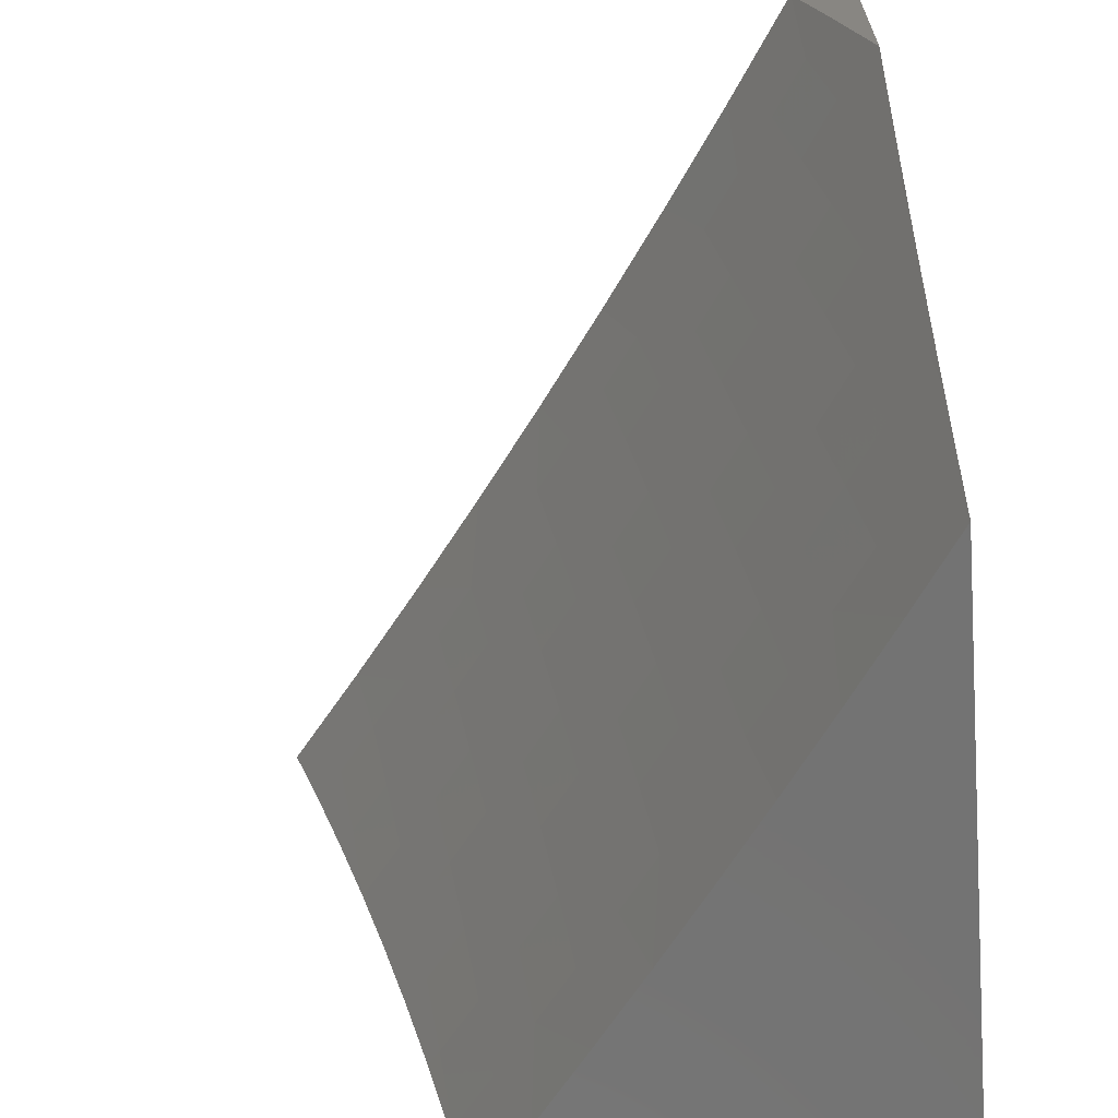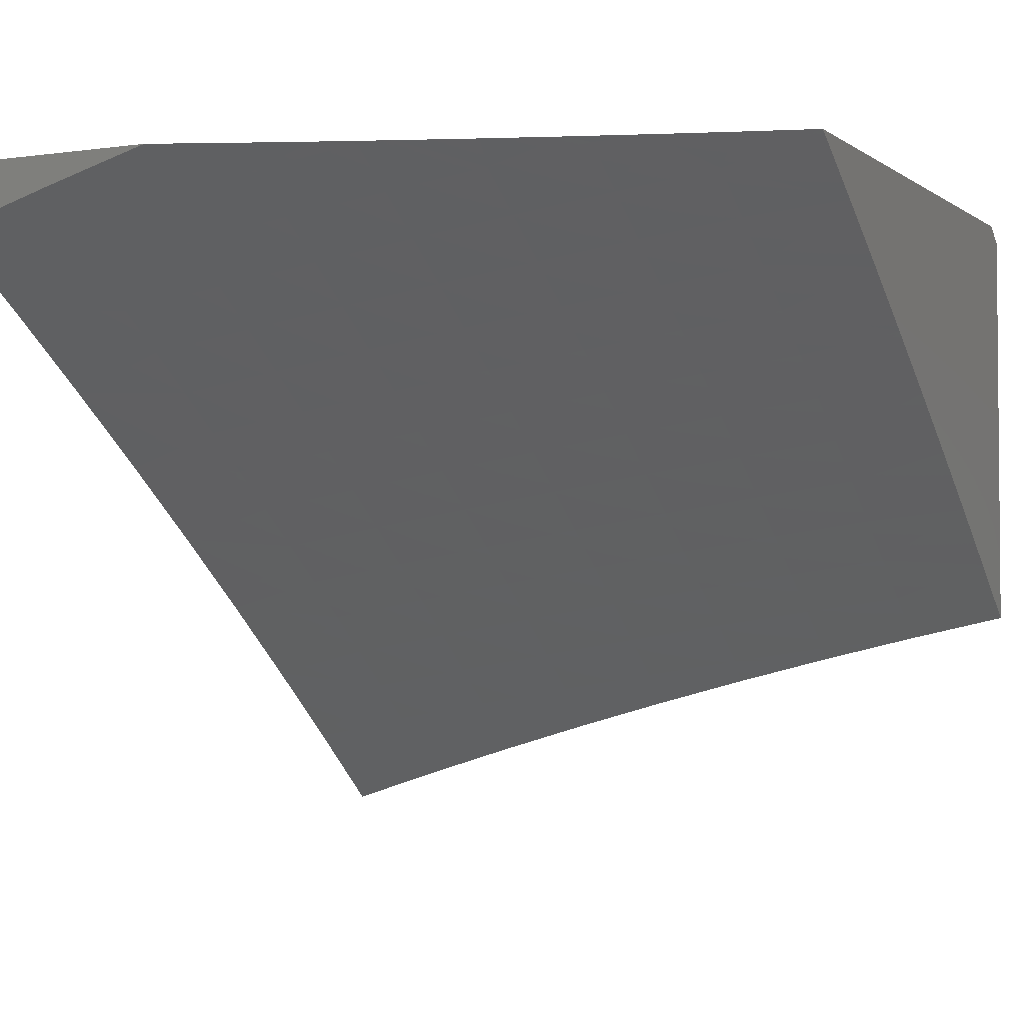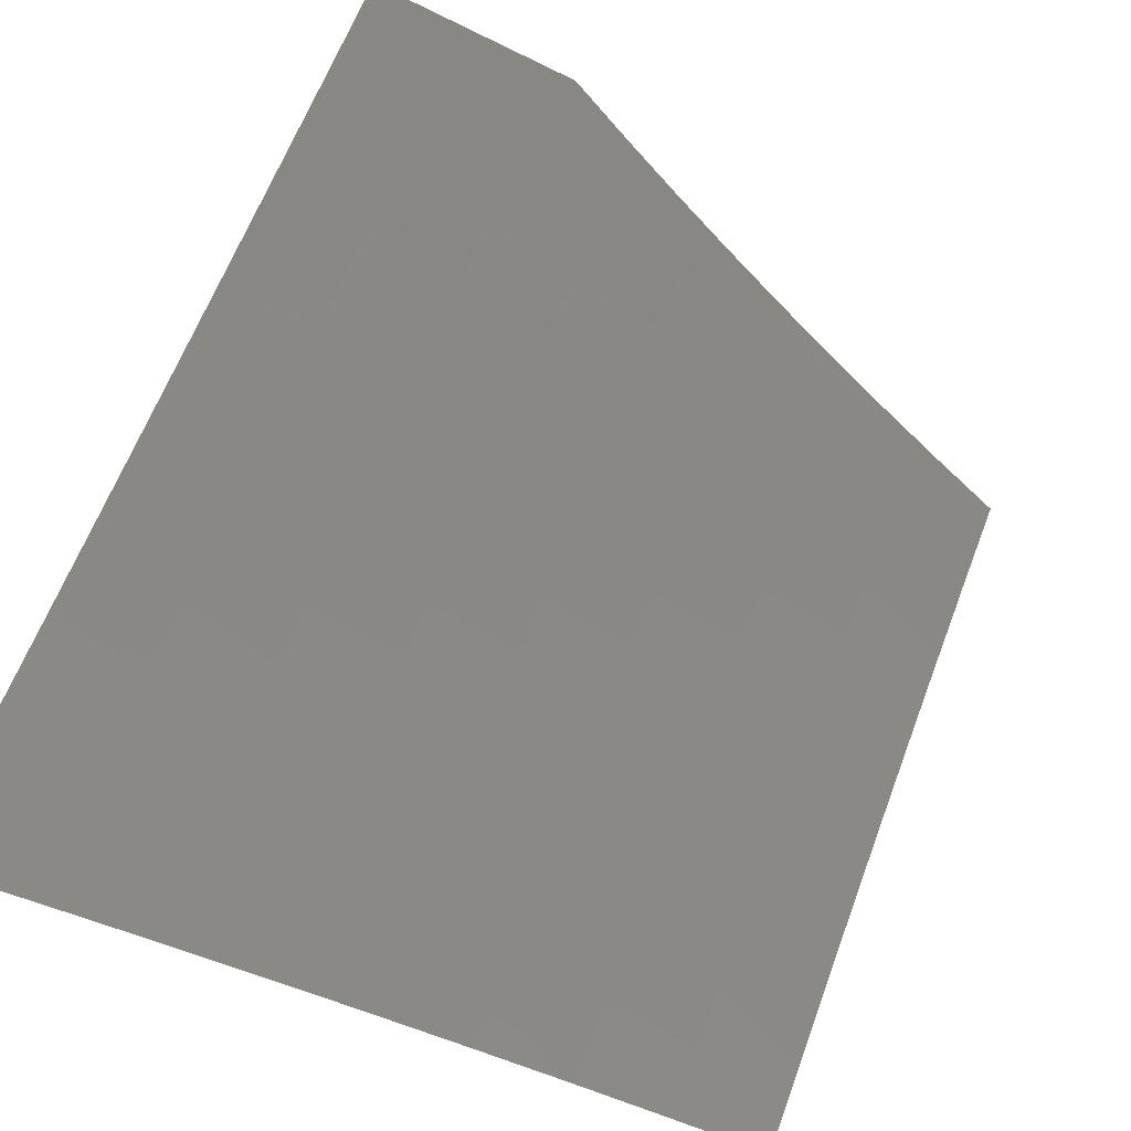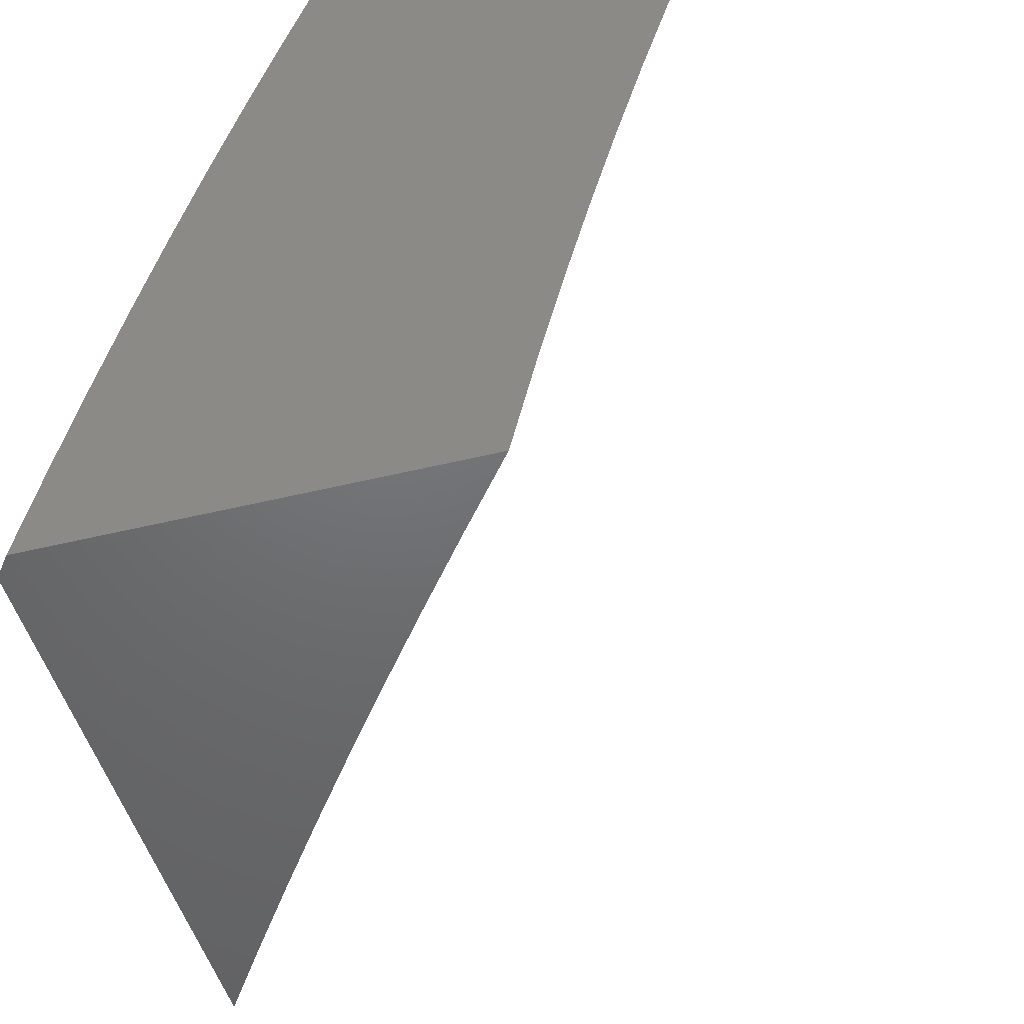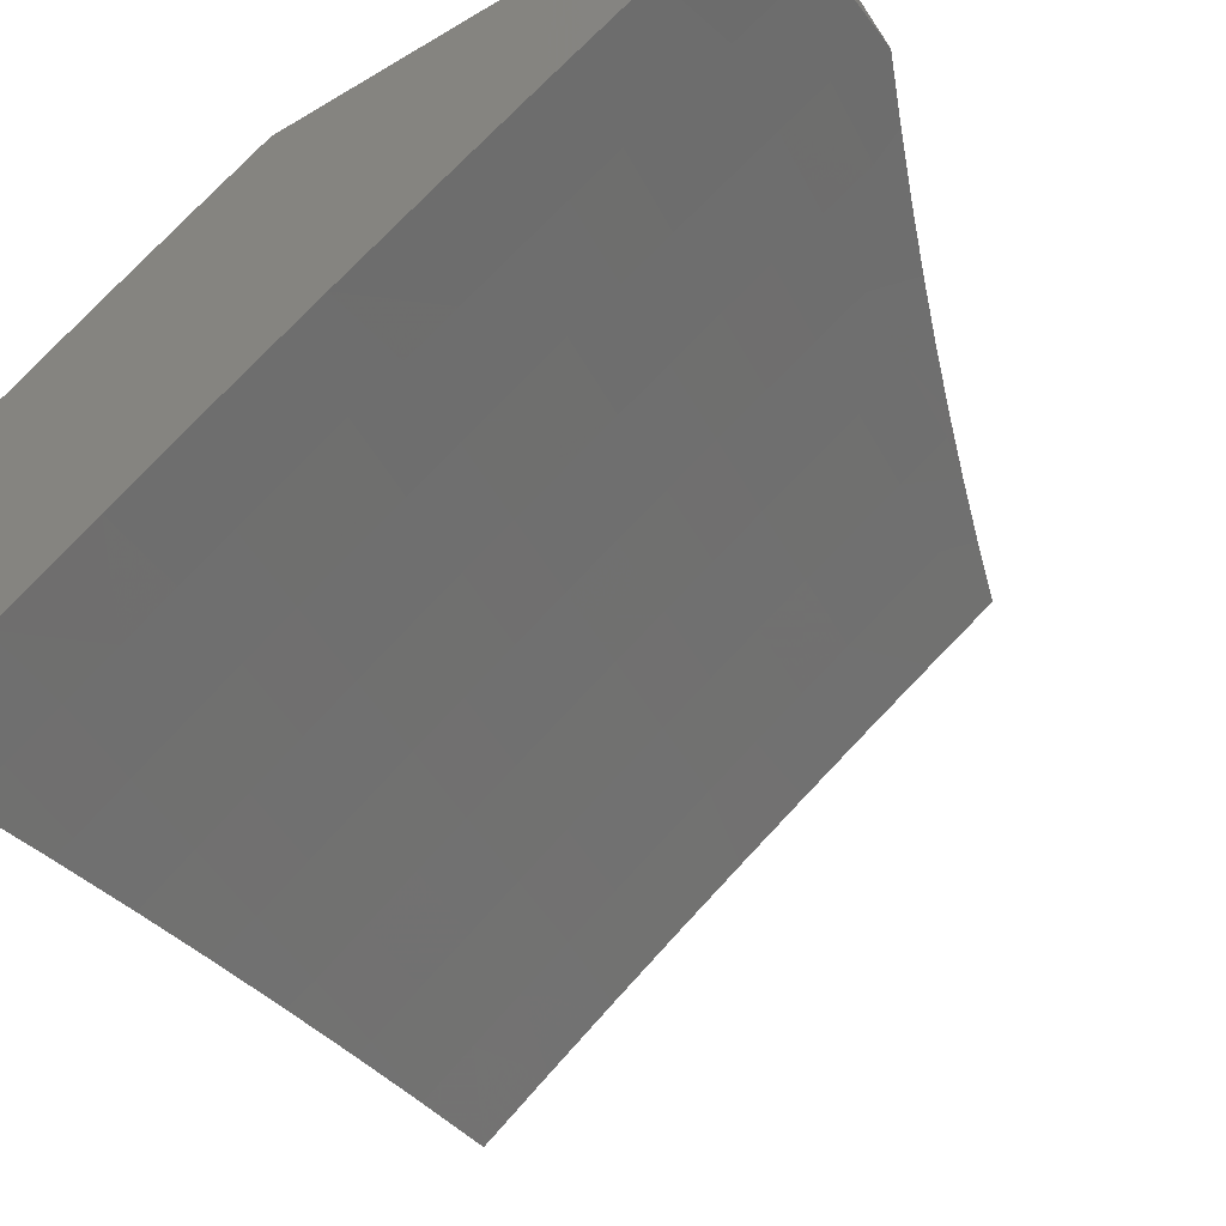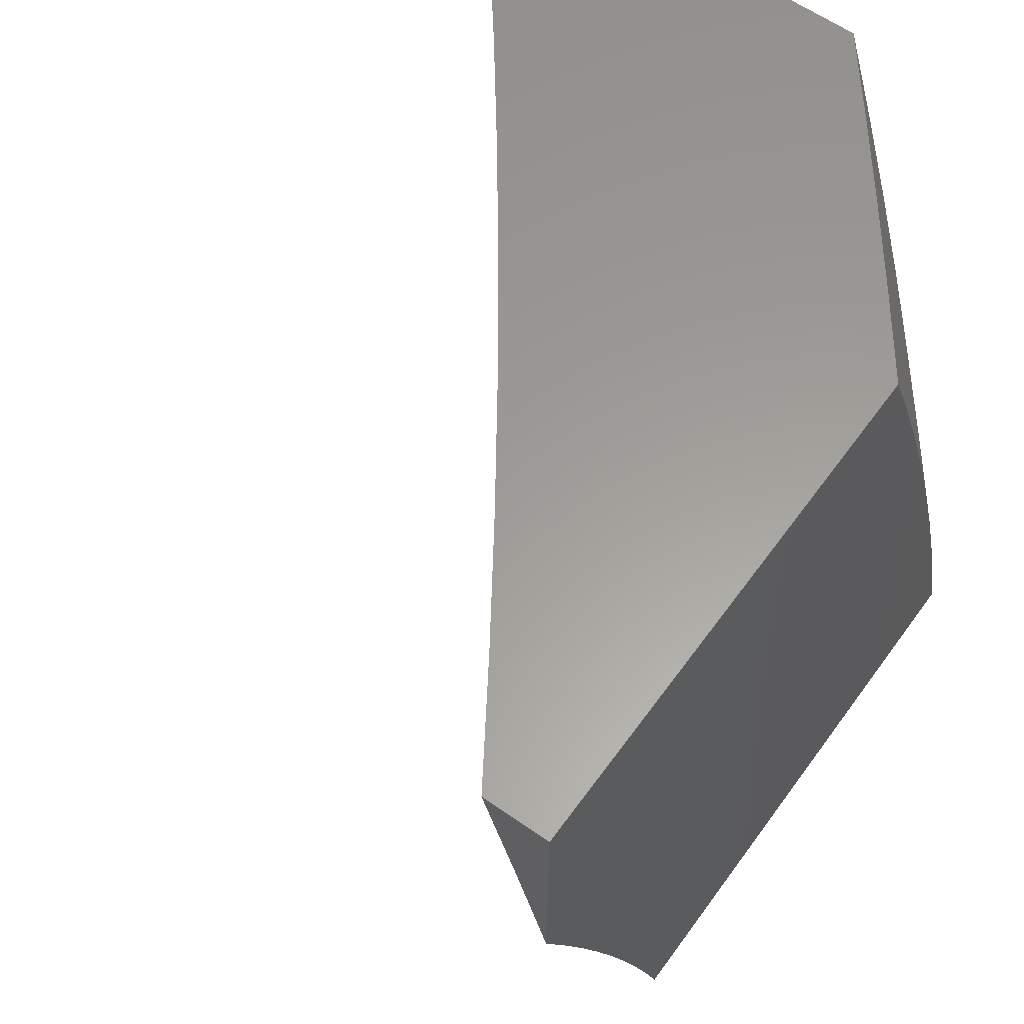
<metadata>
{"format":"stl","ext":"stl","renderer":"f3d","projection":"perspective","resolution":1024,"background":"white","views":[{"elev":-65.2,"azim":94.7,"up":"+Z"},{"elev":-3.1,"azim":116.0,"up":"+Y"},{"elev":-79.3,"azim":64.5,"up":"+Y"},{"elev":-48.7,"azim":-74.8,"up":"+Z"},{"elev":-52.3,"azim":32.6,"up":"+Y"},{"elev":60.4,"azim":125.7,"up":"+Z"}]}
</metadata>
<code>
# stl→obj: 173 verts, 342 faces
v -6.91 8.535 2
v -6.931 8.491 2.125
v -7 8.465 2
v -6.996 8.441 2.125
v -7 8.437 2.127
v -6.981 8.423 2.249
v -7 8.407 2.253
v -6.966 8.404 2.374
v -7 8.376 2.378
v -6.949 8.385 2.499
v -7 8.343 2.504
v -6.932 8.364 2.624
v -6.995 8.313 2.624
v -6.914 8.342 2.749
v -6.977 8.292 2.749
v -6.895 8.319 2.875
v -6.958 8.269 2.875
v -6.88 8.291 3
v -7 8.194 3
v -6.867 8.541 2.125
v -6.82 8.604 2
v -6.802 8.591 2.125
v -6.737 8.639 2.125
v -6.723 8.622 2.249
v -6.658 8.67 2.249
v -6.643 8.651 2.374
v -6.577 8.698 2.374
v -6.562 8.678 2.499
v -6.496 8.725 2.499
v -6.48 8.704 2.624
v -6.414 8.75 2.624
v -6.397 8.727 2.749
v -6.331 8.773 2.749
v -6.314 8.749 2.875
v -6.248 8.794 2.875
v -6.258 8.75 3
v -6.181 8.839 2.875
v -6.129 8.836 3
v -6.115 8.883 2.875
v -6 8.921 3
v -6.048 8.927 2.875
v -6 8.961 2.862
v -6.064 8.952 2.749
v -6 9 2.724
v -6.037 9 2.636
v -6.08 8.975 2.624
v -6.073 9 2.546
v -6.095 8.998 2.499
v -6.108 9 2.456
v -6.163 8.953 2.499
v -6.177 8.975 2.374
v -6.245 8.93 2.374
v -6.259 8.95 2.249
v -6.326 8.904 2.249
v -6.339 8.923 2.125
v -6.406 8.877 2.125
v -6.357 8.936 2
v -6.451 8.872 2
v -6.473 8.83 2.125
v -6.544 8.806 2
v -6.539 8.783 2.125
v -6.606 8.736 2.125
v -6.526 8.765 2.249
v -6.592 8.718 2.249
v -6.511 8.746 2.374
v -6.729 8.672 2
v -6.671 8.688 2.125
v -6.637 8.74 2
v -6.272 8.968 2.125
v -6.263 9 2
v -6.234 9 2.092
v -6.205 9 2.184
v -6.191 8.994 2.249
v -6.174 9 2.275
v -6.141 9 2.366
v -6.385 8.662 3
v -6.38 8.703 2.875
v -6.463 8.681 2.749
v -6.546 8.657 2.624
v -6.627 8.63 2.499
v -6.708 8.602 2.374
v -6.788 8.573 2.249
v -6.445 8.657 2.875
v -6.51 8.572 3
v -6.511 8.61 2.875
v -6.575 8.563 2.875
v -6.594 8.587 2.749
v -6.658 8.539 2.749
v -6.676 8.561 2.624
v -6.74 8.512 2.624
v -6.757 8.534 2.499
v -6.822 8.484 2.499
v -6.838 8.504 2.374
v -6.902 8.455 2.374
v -6.917 8.473 2.249
v -6.635 8.48 3
v -6.64 8.515 2.875
v -6.723 8.49 2.749
v -6.805 8.463 2.624
v -6.886 8.435 2.499
v -6.704 8.467 2.875
v -6.758 8.387 3
v -6.768 8.418 2.875
v -6.832 8.369 2.875
v -6.851 8.392 2.749
v -7 8.234 2.877
v -7 8.272 2.753
v -7 8.308 2.629
v -6.853 8.523 2.249
v -6.773 8.554 2.374
v -6.692 8.582 2.499
v -6.611 8.609 2.624
v -6.528 8.634 2.749
v -6.869 8.414 2.624
v -6.787 8.441 2.749
v -6.459 8.812 2.249
v -6.393 8.858 2.249
v -6.445 8.793 2.374
v -6.379 8.839 2.374
v -6.312 8.885 2.374
v -6.43 8.772 2.499
v -6.364 8.818 2.499
v -6.297 8.864 2.499
v -6.23 8.909 2.499
v -6.348 8.796 2.624
v -6.265 8.819 2.749
v -6.281 8.842 2.624
v -6.215 8.887 2.624
v -6.148 8.931 2.624
v -6.198 8.864 2.749
v -6.131 8.908 2.749
v -7 8.98 2
v -7 8.952 2.126
v -6.974 9 2
v -6.938 9 2.128
v -6.923 8.999 2.187
v -6.9 9 2.254
v -6.916 8.989 2.249
v -6.908 8.98 2.312
v -7 8.923 2.253
v -6.995 8.897 2.374
v -7 8.892 2.378
v -6.987 8.888 2.437
v -7 8.86 2.504
v -6.979 8.877 2.499
v -6.971 8.867 2.562
v -6.878 8.94 2.562
v -6.869 8.929 2.624
v -6.774 9 2.631
v -6.852 8.907 2.749
v -6.758 8.979 2.749
v -6.74 8.955 2.875
v -6.727 9 2.755
v -6.678 9 2.878
v -6.653 9 2.939
v -6.722 8.93 3
v -6.628 9 3
v -7 8.826 2.628
v -6.963 8.856 2.624
v -6.945 8.834 2.749
v -7 8.79 2.753
v -6.927 8.811 2.875
v -7 8.753 2.877
v -6.908 8.787 3
v -7 8.713 3
v -6.815 8.859 3
v -6.834 8.883 2.875
v -6.818 9 2.506
v -6.886 8.95 2.499
v -6.893 8.96 2.437
v -6.86 9 2.381
v -6.901 8.97 2.374
v -6 9 3
f 1 2 3
f 3 2 4
f 3 4 5
f 5 4 6
f 5 6 7
f 7 6 8
f 7 8 9
f 9 8 10
f 9 10 11
f 11 10 12
f 11 12 13
f 13 12 14
f 13 14 15
f 15 14 16
f 15 16 17
f 17 16 18
f 17 18 19
f 2 1 20
f 20 1 21
f 20 21 22
f 22 21 23
f 22 23 24
f 24 23 25
f 24 25 26
f 26 25 27
f 26 27 28
f 28 27 29
f 28 29 30
f 30 29 31
f 30 31 32
f 32 31 33
f 32 33 34
f 34 33 35
f 34 35 36
f 36 35 37
f 36 37 38
f 38 37 39
f 38 39 40
f 40 39 41
f 40 41 42
f 42 41 43
f 42 43 44
f 44 43 45
f 45 43 46
f 45 46 47
f 47 46 48
f 47 48 49
f 49 48 50
f 49 50 51
f 51 50 52
f 51 52 53
f 53 52 54
f 53 54 55
f 55 54 56
f 55 56 57
f 57 56 58
f 58 56 59
f 58 59 60
f 60 59 61
f 60 61 62
f 62 61 63
f 62 63 64
f 64 63 65
f 64 65 27
f 27 65 29
f 21 66 23
f 23 66 67
f 23 67 25
f 25 67 64
f 25 64 27
f 66 68 67
f 67 68 62
f 67 62 64
f 68 60 62
f 55 57 69
f 69 57 70
f 69 70 71
f 71 72 69
f 69 72 53
f 69 53 55
f 53 72 73
f 73 72 74
f 73 74 51
f 51 74 75
f 51 75 49
f 36 76 34
f 34 76 77
f 34 77 32
f 32 77 78
f 32 78 30
f 30 78 79
f 30 79 28
f 28 79 80
f 28 80 26
f 26 80 81
f 26 81 24
f 24 81 82
f 24 82 22
f 22 82 20
f 77 76 83
f 83 76 84
f 83 84 85
f 85 84 86
f 85 86 87
f 87 86 88
f 87 88 89
f 89 88 90
f 89 90 91
f 91 90 92
f 91 92 93
f 93 92 94
f 93 94 95
f 95 94 6
f 95 6 4
f 84 96 86
f 86 96 97
f 86 97 88
f 88 97 98
f 88 98 90
f 90 98 99
f 90 99 92
f 92 99 100
f 92 100 94
f 94 100 8
f 94 8 6
f 97 96 101
f 101 96 102
f 101 102 103
f 103 102 104
f 103 104 105
f 105 104 14
f 105 14 12
f 102 18 104
f 104 18 16
f 104 16 14
f 19 106 17
f 17 106 107
f 17 107 15
f 15 107 108
f 15 108 13
f 13 108 11
f 4 2 95
f 95 2 109
f 95 109 93
f 93 109 110
f 93 110 91
f 91 110 111
f 91 111 89
f 89 111 112
f 89 112 87
f 87 112 113
f 87 113 85
f 85 113 83
f 10 8 100
f 12 10 114
f 114 10 100
f 114 100 99
f 12 114 105
f 105 114 115
f 105 115 103
f 103 115 101
f 115 114 99
f 2 20 109
f 109 20 82
f 109 82 110
f 110 82 81
f 110 81 111
f 111 81 80
f 111 80 112
f 112 80 79
f 112 79 113
f 113 79 78
f 113 78 83
f 83 78 77
f 101 115 98
f 98 115 99
f 97 101 98
f 63 61 116
f 116 61 59
f 116 59 117
f 117 59 56
f 117 56 54
f 65 63 118
f 118 63 116
f 118 116 119
f 119 116 117
f 119 117 120
f 120 117 54
f 120 54 52
f 29 65 121
f 121 65 118
f 121 118 122
f 122 118 119
f 122 119 123
f 123 119 120
f 123 120 124
f 124 120 52
f 124 52 50
f 29 121 31
f 31 121 125
f 31 125 33
f 33 125 126
f 33 126 35
f 35 126 37
f 125 121 122
f 125 122 127
f 127 122 123
f 127 123 128
f 128 123 124
f 128 124 129
f 129 124 50
f 129 50 46
f 46 50 48
f 125 127 126
f 126 127 130
f 126 130 37
f 37 130 39
f 130 127 128
f 130 128 131
f 131 128 129
f 131 129 43
f 43 129 46
f 73 51 53
f 41 39 131
f 131 39 130
f 41 131 43
f 132 133 134
f 134 133 135
f 135 133 136
f 135 136 137
f 137 136 138
f 137 138 139
f 139 138 140
f 139 140 141
f 141 140 142
f 141 142 143
f 143 142 144
f 143 144 145
f 145 144 146
f 145 146 147
f 147 146 148
f 147 148 149
f 149 148 150
f 149 150 151
f 151 150 152
f 151 152 153
f 153 152 154
f 154 152 155
f 155 152 156
f 155 156 157
f 133 140 136
f 136 140 138
f 144 158 146
f 146 158 159
f 146 159 148
f 148 159 150
f 159 158 160
f 160 158 161
f 160 161 162
f 162 161 163
f 162 163 164
f 164 163 165
f 164 166 162
f 162 166 167
f 162 167 160
f 160 167 150
f 160 150 159
f 166 156 167
f 167 156 152
f 167 152 150
f 153 149 151
f 149 168 147
f 147 168 169
f 147 169 145
f 145 169 143
f 169 168 170
f 170 168 171
f 170 171 172
f 172 171 139
f 172 139 141
f 171 137 139
f 169 170 143
f 143 170 141
f 170 172 141
f 40 42 173
f 173 42 44
f 45 155 44
f 44 155 157
f 44 157 173
f 155 45 154
f 154 45 47
f 154 47 153
f 153 47 49
f 153 49 149
f 149 49 75
f 149 75 168
f 168 75 74
f 168 74 72
f 168 72 171
f 171 72 71
f 171 71 137
f 137 71 70
f 137 70 135
f 135 70 134
f 70 57 134
f 134 57 58
f 134 58 60
f 60 68 134
f 134 68 132
f 132 68 66
f 132 66 21
f 21 1 132
f 132 1 3
f 19 18 165
f 165 18 102
f 165 102 96
f 165 96 164
f 164 96 84
f 164 84 166
f 166 84 156
f 156 84 76
f 156 76 157
f 157 76 36
f 157 36 38
f 40 173 38
f 38 173 157
f 5 140 3
f 3 140 133
f 3 133 132
f 140 5 142
f 142 5 7
f 142 7 144
f 144 7 9
f 144 9 158
f 158 9 11
f 158 11 161
f 161 11 108
f 161 108 163
f 163 108 107
f 163 107 165
f 165 107 106
f 165 106 19

</code>
